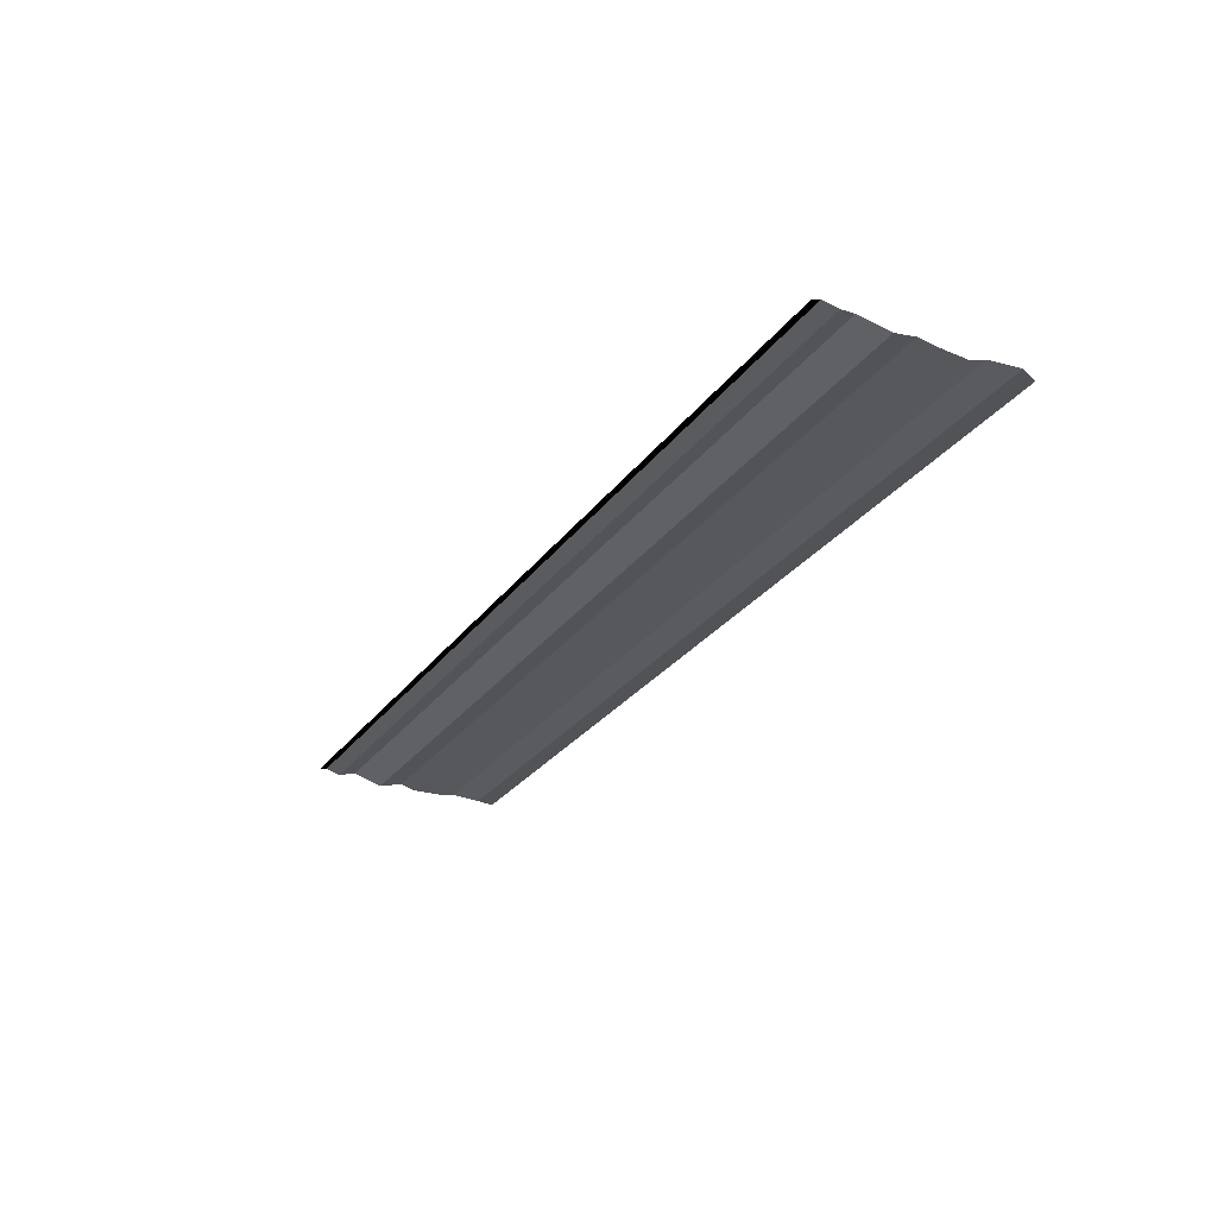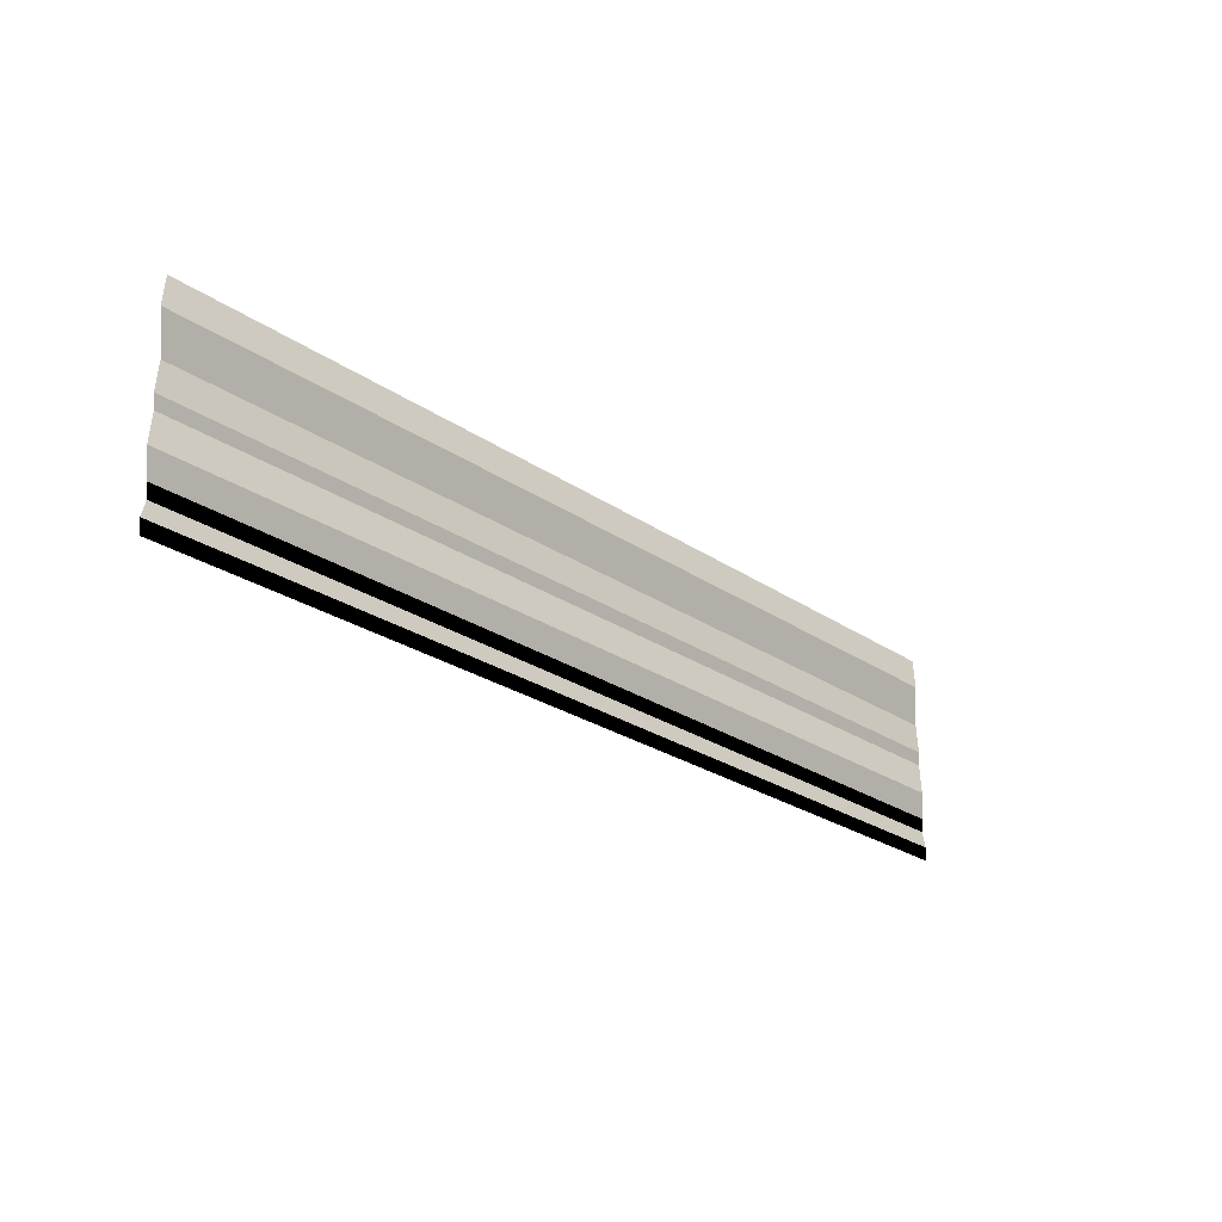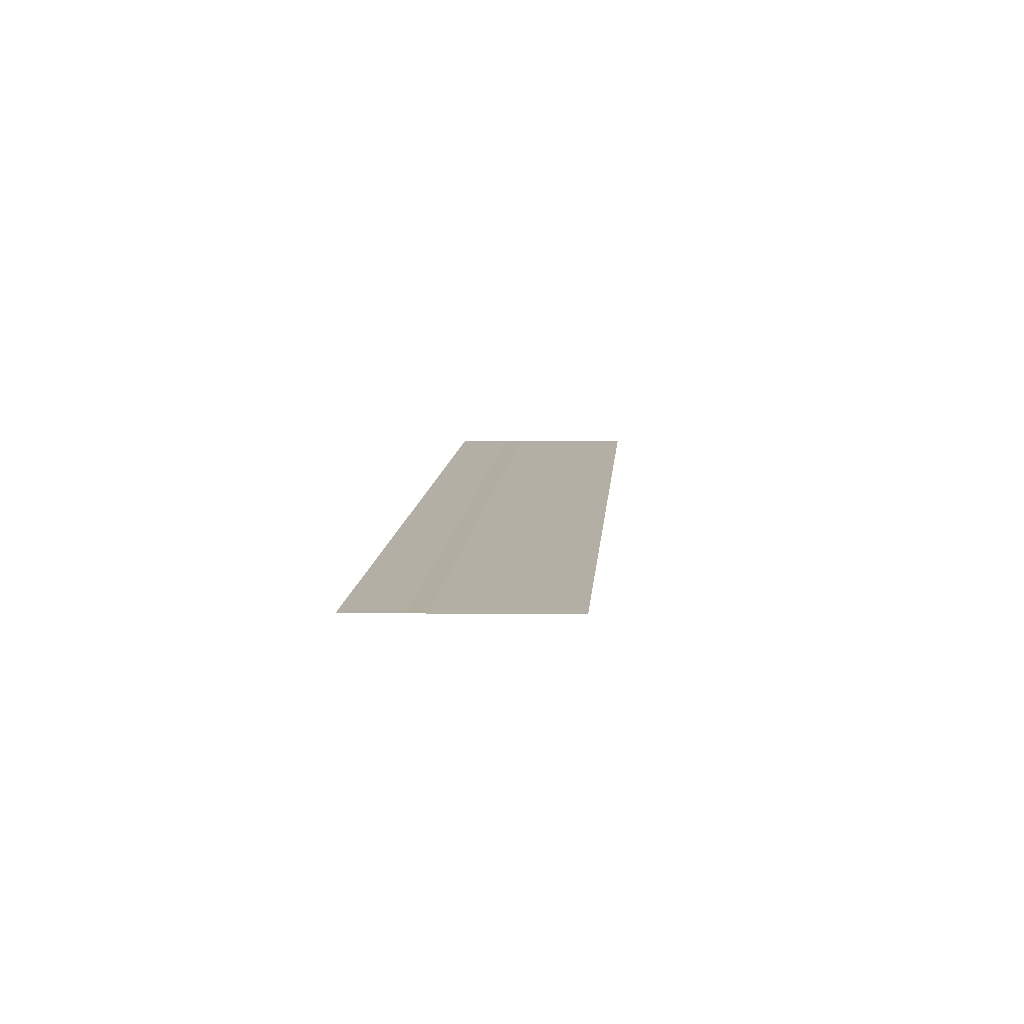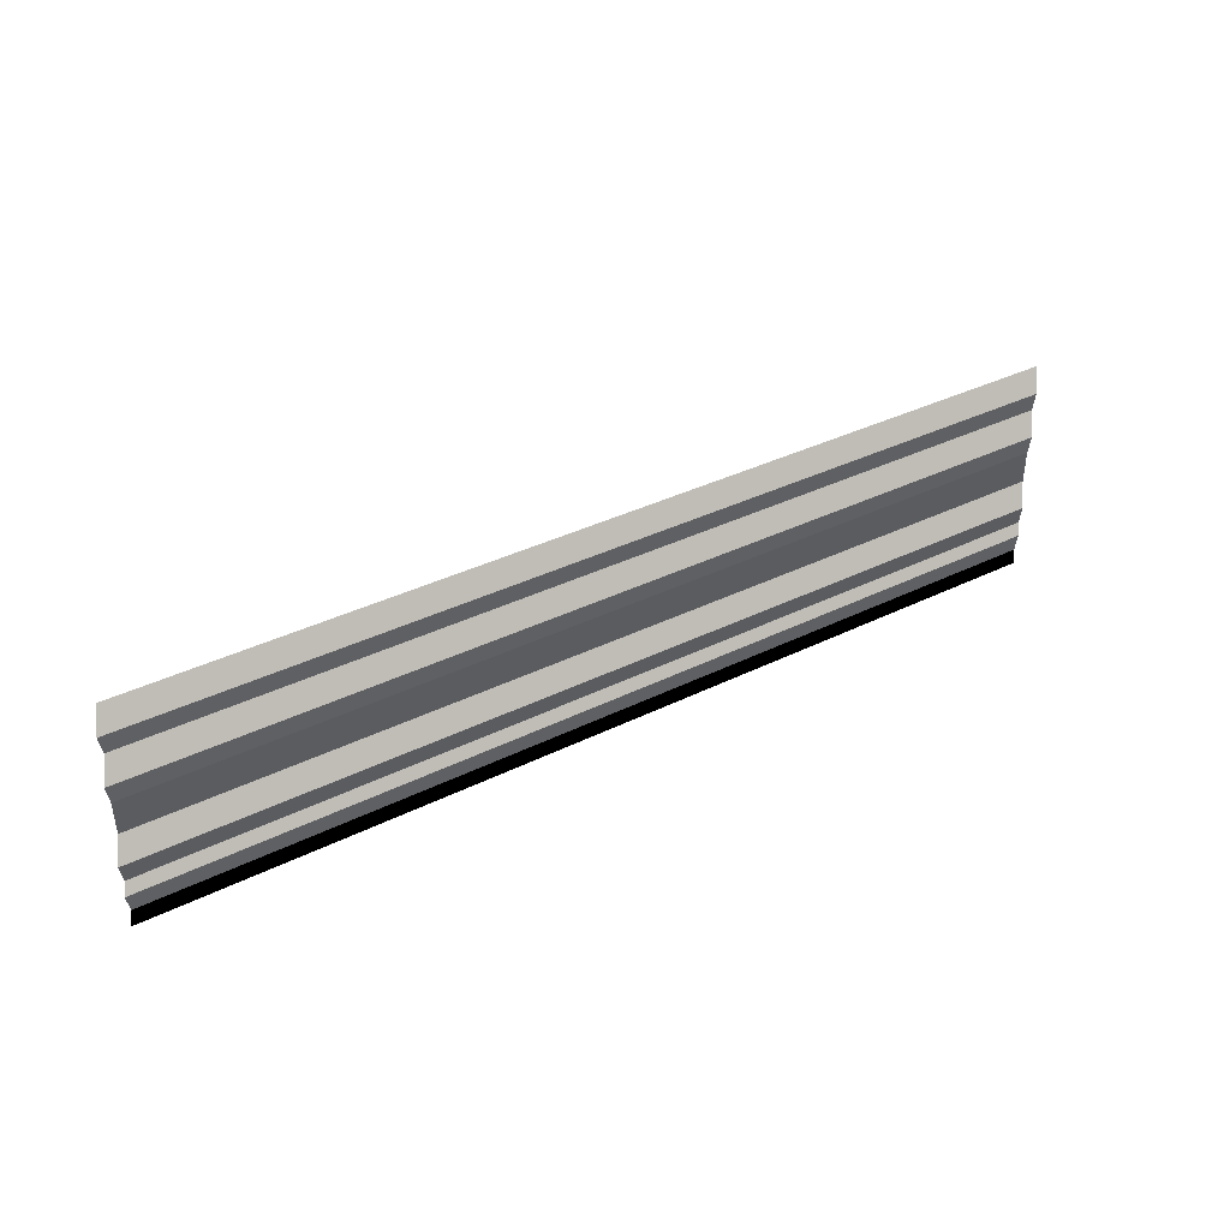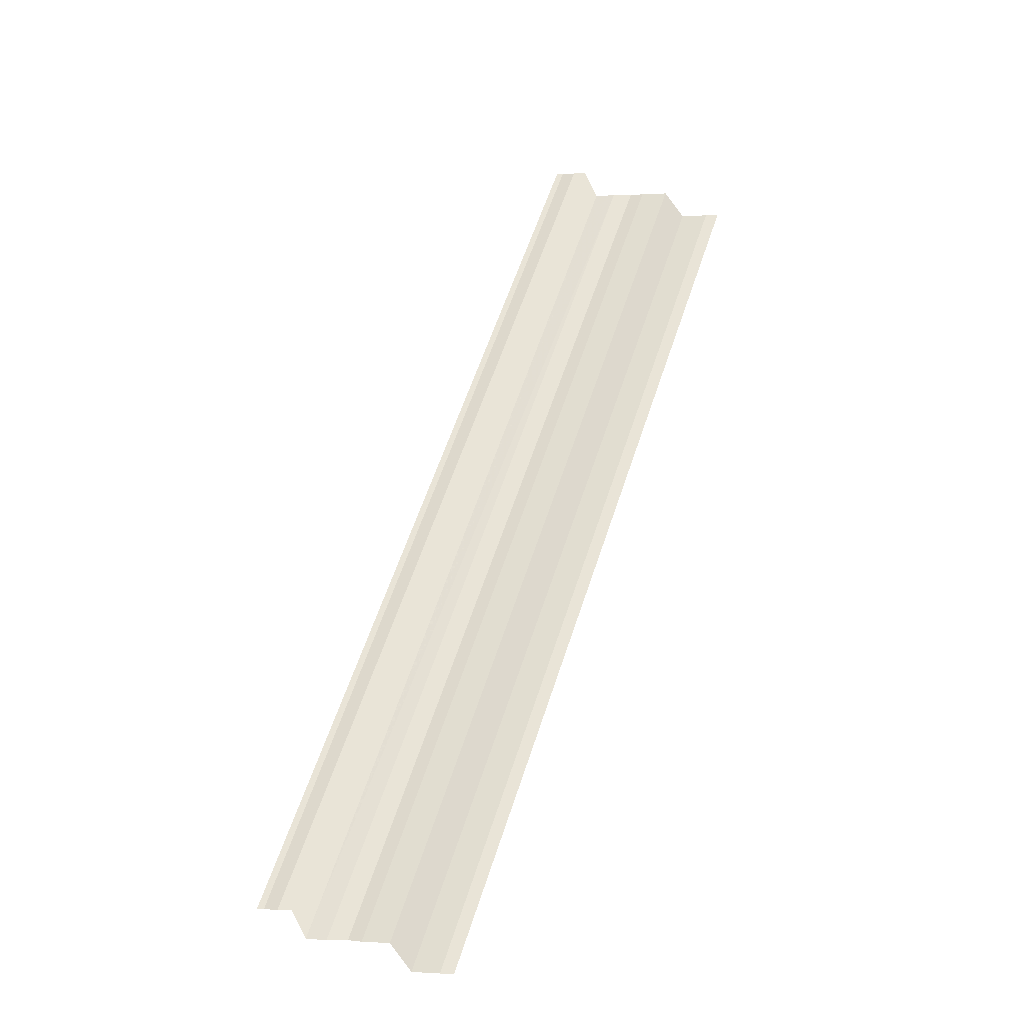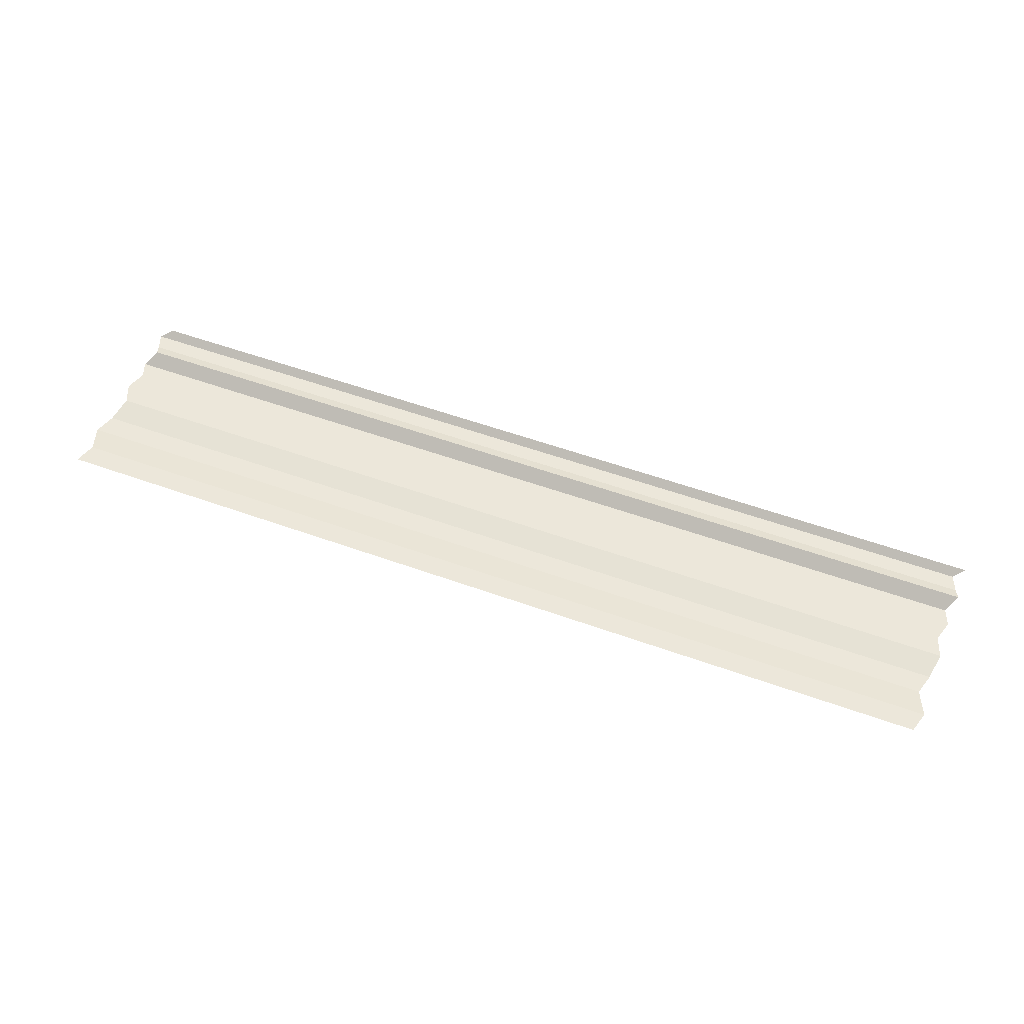
<metadata>
{"format":"obj","ext":"obj","renderer":"f3d","projection":"perspective","resolution":1024,"background":"white","views":[{"elev":-28.2,"azim":-118.7,"up":"+Y"},{"elev":-24.9,"azim":-47.2,"up":"+Z"},{"elev":11.4,"azim":-85.1,"up":"+Y"},{"elev":33.5,"azim":145.4,"up":"+Z"},{"elev":61.4,"azim":-71.1,"up":"+Y"},{"elev":53.9,"azim":21.1,"up":"+Y"}]}
</metadata>
<code>
o 1972
v 2167 1875 17.07
v 2167 1875 17.07
v 2167 1875 17.07
v 2167 1875 17.07
v 2167 1875 17.07
v 2167 1875 17.07
v 2167 1875 17.07
v 2167 1875 17.07
v 2167 1875 17.07
v 2167 1875 17.07
v 2167 1875 17.07
v 2167 1875 17.07
v 2167 1875 17.07
v 2167 1875 17.07
v 2167 1875 17.07
v 2167 1875 17.07
v 2167 1875 17.07
v 2167 1875 17.07
v 2167 1875 17.07
v 2167 1875 17.07
v 2167 1875 17.07
v 2167 1875 17.07
v 2167 1875 17.07
v 2167 1875 17.07
v 2167 1875 17.07
v 2167 1875 17.07
v 2167 1875 17.07
v 2167 1875 17.07
v 2167 1875 17.07
v 2167 1875 17.07
v 2167 1875 17.07
v 2167 1875 17.07
v 2167 1875 17.07
v 2167 1875 17.07
v 2167 1875 17.07
v 2167 1875 17.07
v 2167 1875 17.07
v 2167 1875 17.07
v 2167 1875 17.07
v 2167 1875 17.07
v 2167 1875 17.07
v 2167 1875 17.07
v 2167 1875 17.07
v 2167 1875 17.07
v 2167 1875 17.07
v 2167 1875 17.07
v 2167 1875 17.07
v 2167 1875 17.07
v 2167 1875 17.07
v 2167 1875 17.07
v 2167 1875 17.07
v 2167 1875 17.07
v 2167 1875 17.07
v 2167 1875 17.07
v 2167 1875 17.07
v 2167 1875 17.07
v 2167 1875 17.07
v 2167 1875 17.07
v 2167 1875 17.07
v 2167 1875 17.07
v 2167 1875 17.07
v 2167 1875 17.07
v 2167 1875 17.07
v 2167 1875 17.07
v 2167 1875 17.07
v 2167 1875 17.07
v 2167 1875 17.07
v 2167 1875 17.07
v 2167 1875 17.07
v 2167 1875 17.07
v 2167 1875 17.07
v 2167 1875 17.07
v 2167 1875 17.07
v 2167 1875 17.07
v 2167 1875 17.07
v 2167 1875 17.07
v 2167 1875 17.07
v 2167 1875 17.07
v 2167 1875 17.07
v 2167 1875 17.07
v 2167 1875 17.07
v 2167 1875 17.07
v 2167 1875 17.07
v 2167 1875 17.07
v 2167 1875 17.07
v 2167 1875 17.07
v 2167 1875 17.07
v 2167 1875 17.07
v 2167 1875 17.07
v 2167 1875 17.07
v 2167 1875 17.07
v 2167 1875 17.07
v 2167 1875 17.07
v 2167 1875 17.07
v 2167 1875 17.07
v 2167 1875 17.07
v 2167 1875 17.07
v 2167 1875 17.07
v 2167 1875 17.07
v 2167 1875 17.07
v 2167 1875 17.07
v 2167 1875 17.07
v 2167 1875 17.07
v 2167 1875 17.07
f 1 2 3
f 3 4 5
f 6 7 8
f 8 9 10
f 11 12 13
f 13 14 15
f 16 17 18
f 18 19 20
f 21 22 23
f 23 24 25
f 26 27 28
f 28 29 30
f 31 32 33
f 33 34 35
f 36 37 38
f 38 39 40
f 41 42 43
f 43 44 45
f 46 47 48
f 48 49 50
f 51 52 53
f 53 54 55
f 56 57 58
f 58 59 60
f 61 62 63
f 63 64 65
f 66 67 68
f 68 69 70
f 71 72 73
f 73 74 75
f 76 77 78
f 78 79 80
f 81 82 83
f 83 84 85
f 86 87 88
f 88 89 90
f 91 92 93
f 94 92 93
f 95 96 93
f 97 92 98
f 94 99 100
f 97 101 100
f 102 101 100
f 103 101 104

</code>
